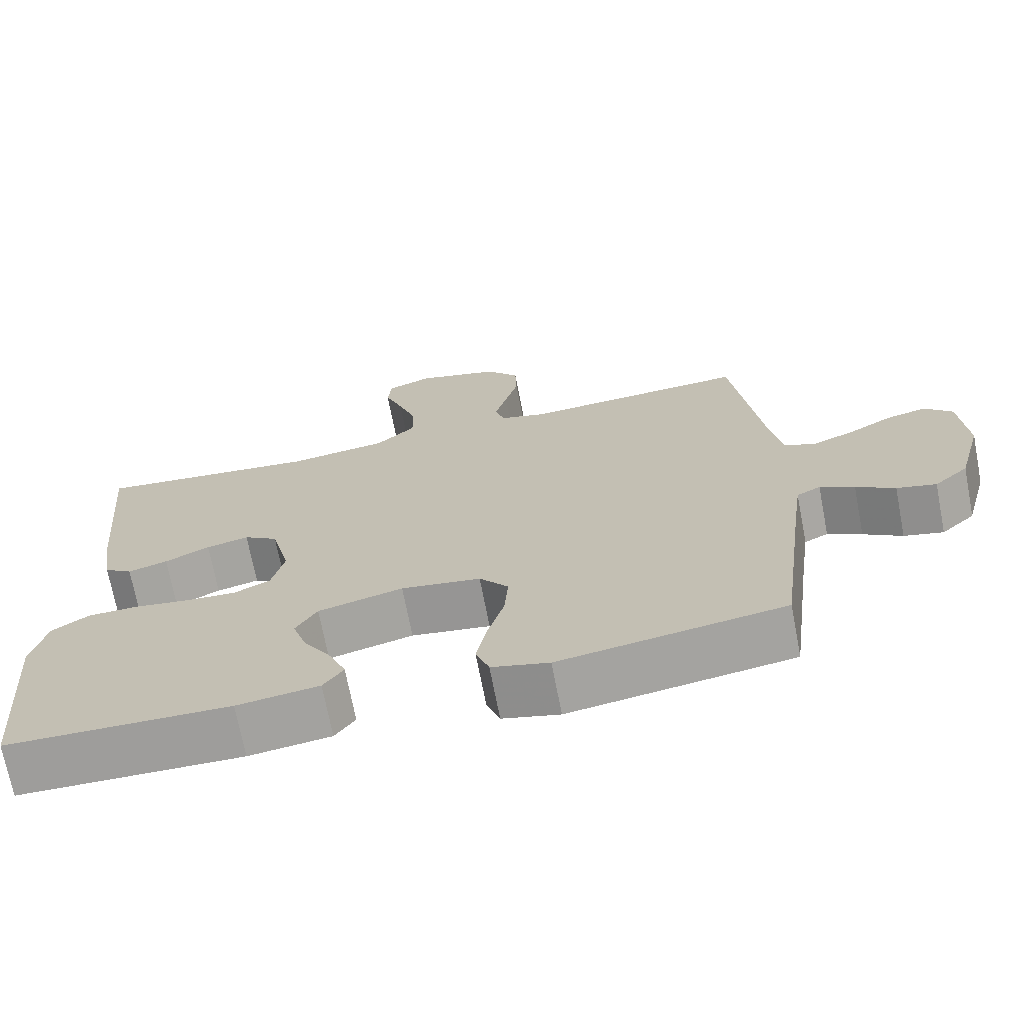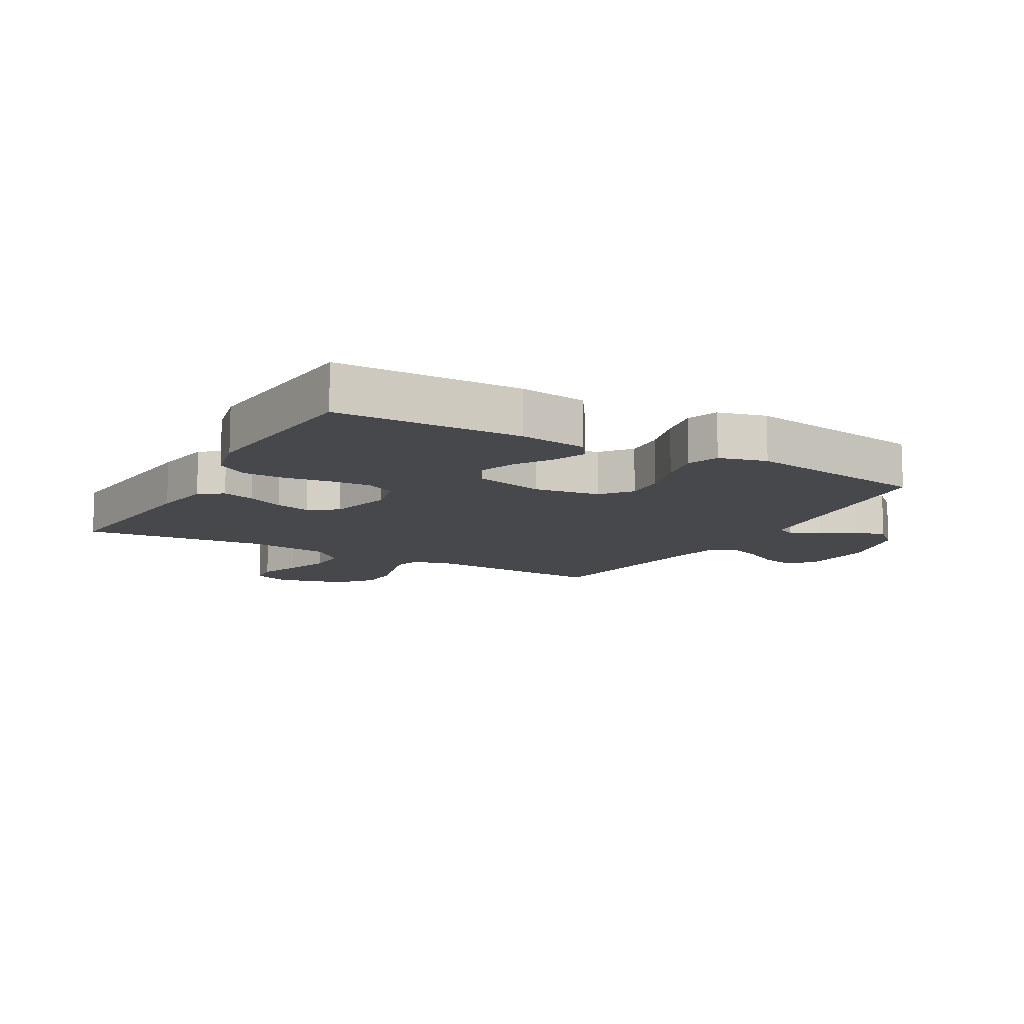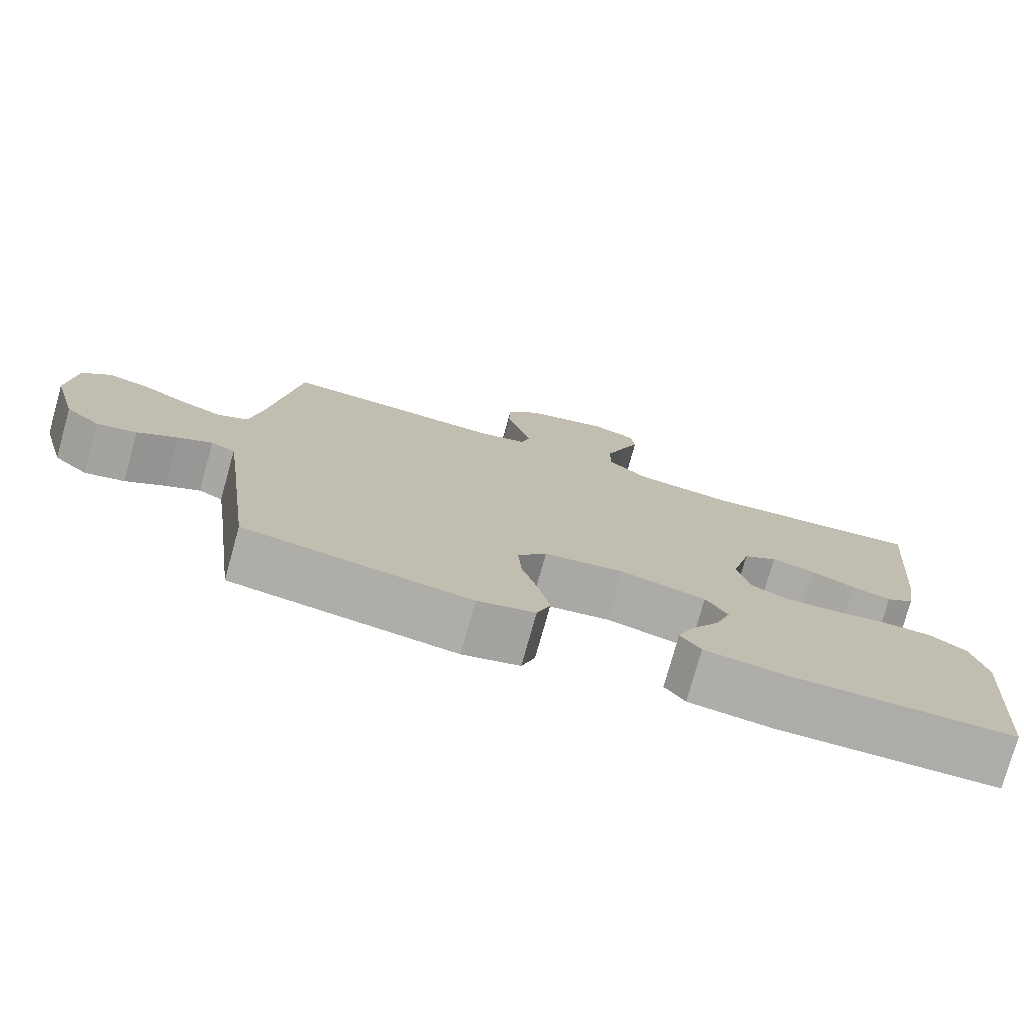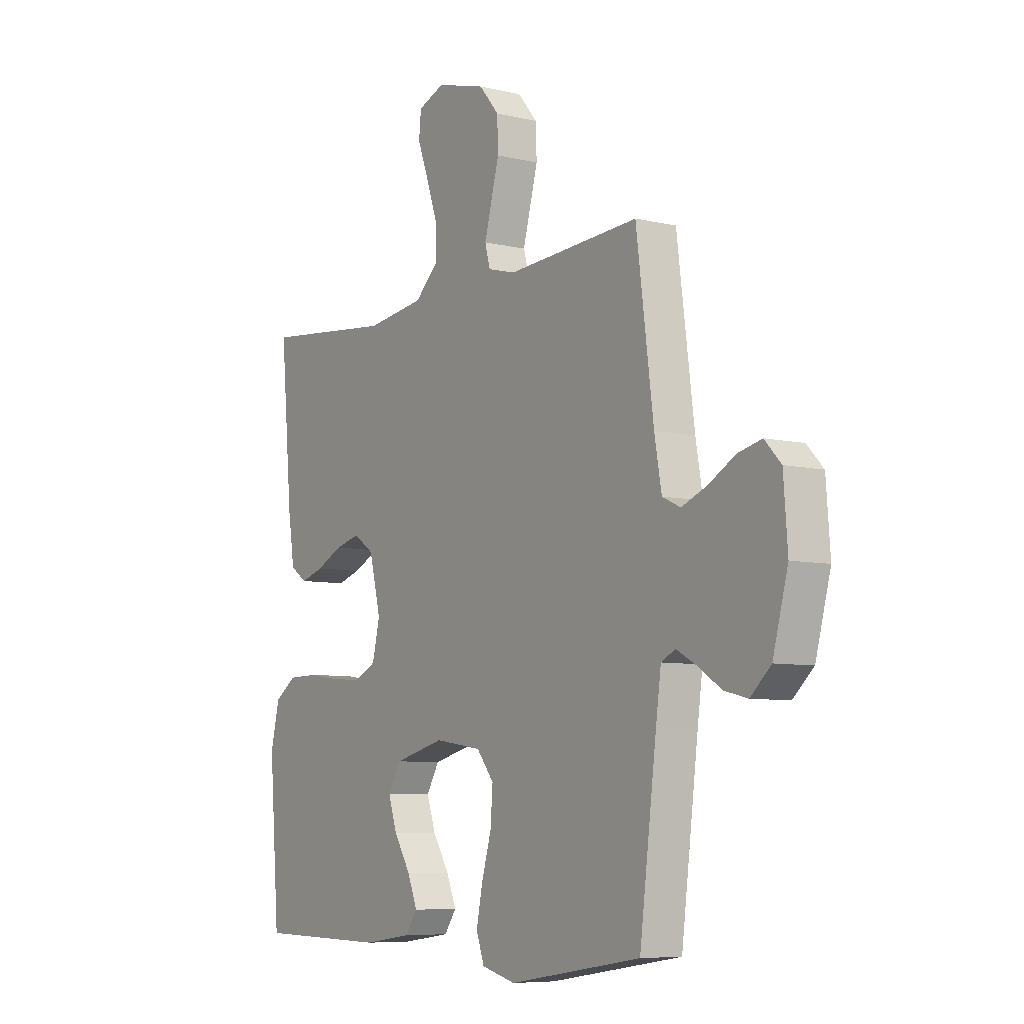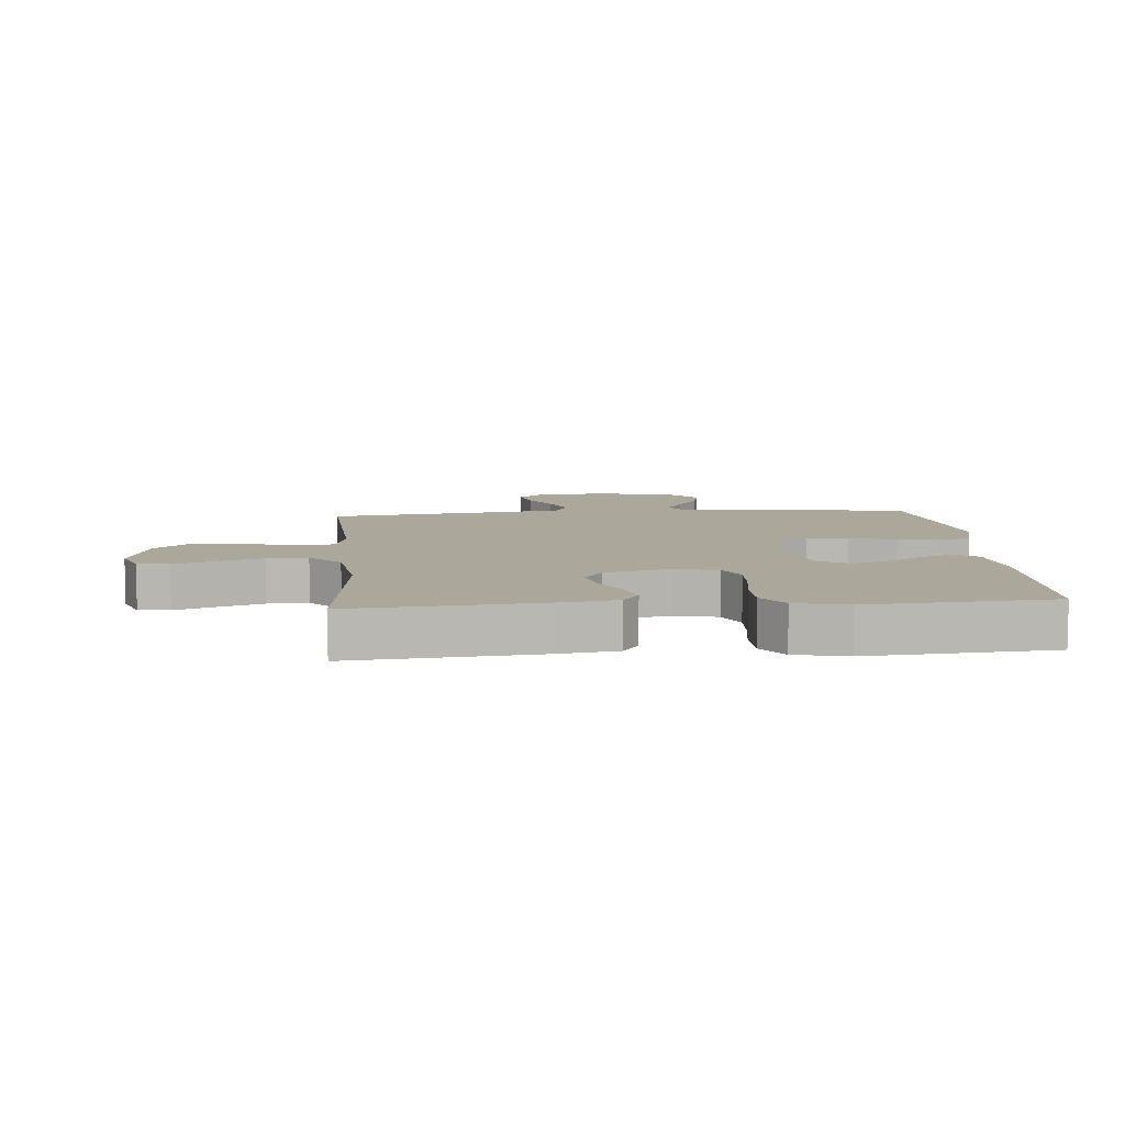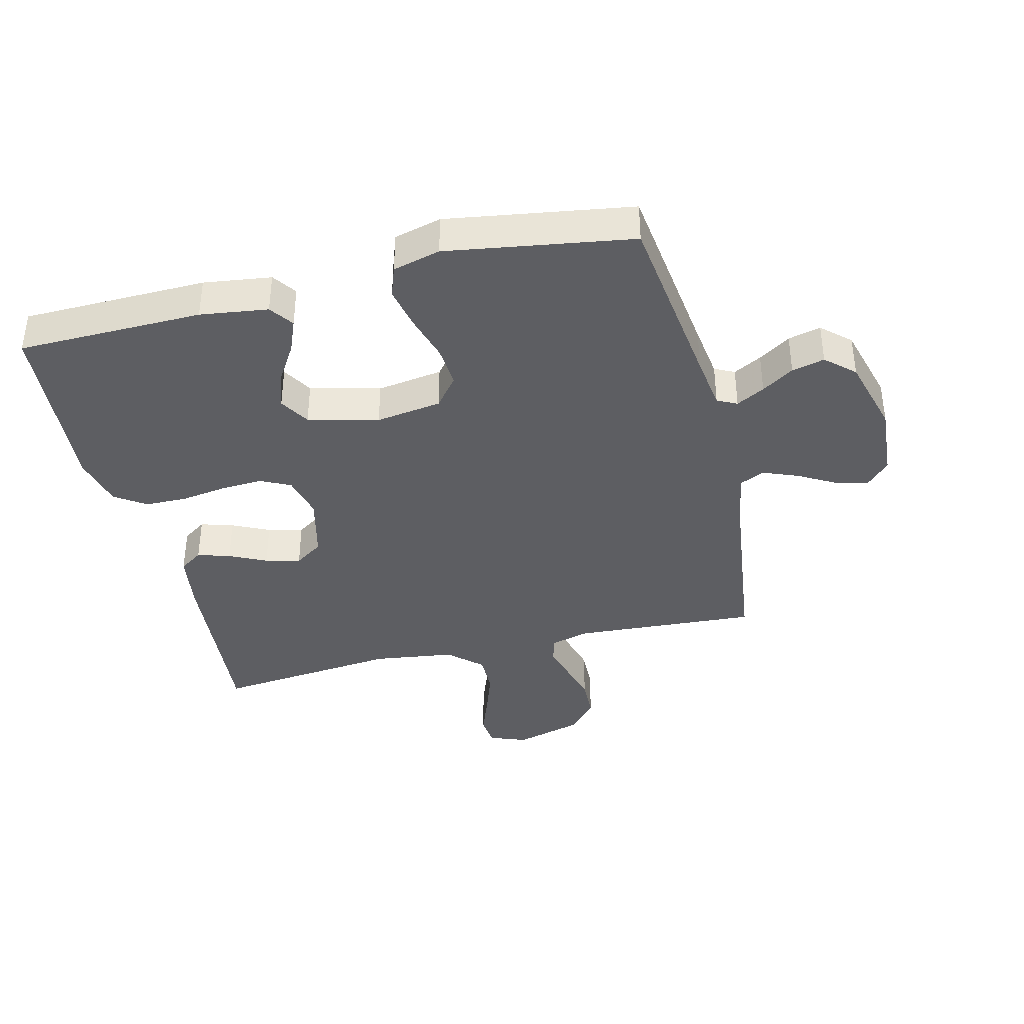
<metadata>
{"format":"obj","ext":"obj","renderer":"f3d","projection":"perspective","resolution":1024,"background":"white","views":[{"elev":-70.7,"azim":-169.1,"up":"+Z"},{"elev":-11.3,"azim":150.5,"up":"+Y"},{"elev":-76.9,"azim":-15.6,"up":"+Z"},{"elev":-7.3,"azim":-123.9,"up":"+Z"},{"elev":8.2,"azim":85.2,"up":"+Y"},{"elev":-38.5,"azim":-166.1,"up":"+Y"}]}
</metadata>
<code>
v 0.5 0.07 0.5
v 0.473 0.07 0.2
v 0.458 0.07 0.103
v 0.42 0.07 0.077
v 0.367 0.07 0.093
v 0.307 0.07 0.122
v 0.25 0.07 0.136
v 0.204 0.07 0.105
v 0.178 0.07 0
v 0.195 0.07 -0.071
v 0.244 0.07 -0.095
v 0.312 0.07 -0.091
v 0.386 0.07 -0.08
v 0.454 0.07 -0.081
v 0.504 0.07 -0.115
v 0.524 0.07 -0.2
v 0.5 0.07 -0.5
v 0.2 0.07 -0.505
v 0.09 0.07 -0.49
v 0.063 0.07 -0.451
v 0.085 0.07 -0.397
v 0.123 0.07 -0.336
v 0.143 0.07 -0.276
v 0.114 0.07 -0.227
v 0 0.07 -0.198
v -0.107 0.07 -0.214
v -0.146 0.07 -0.263
v -0.141 0.07 -0.331
v -0.119 0.07 -0.407
v -0.105 0.07 -0.476
v -0.123 0.07 -0.527
v -0.2 0.07 -0.547
v -0.5 0.07 -0.5
v -0.538 0.07 -0.2
v -0.55 0.07 -0.112
v -0.582 0.07 -0.096
v -0.628 0.07 -0.121
v -0.68 0.07 -0.155
v -0.733 0.07 -0.168
v -0.779 0.07 -0.126
v -0.813 0.07 0
v -0.804 0.07 0.121
v -0.767 0.07 0.16
v -0.713 0.07 0.147
v -0.653 0.07 0.113
v -0.596 0.07 0.09
v -0.555 0.07 0.109
v -0.539 0.07 0.2
v -0.5 0.07 0.5
v -0.2 0.07 0.481
v -0.137 0.07 0.498
v -0.125 0.07 0.541
v -0.141 0.07 0.6
v -0.159 0.07 0.667
v -0.157 0.07 0.732
v -0.112 0.07 0.785
v 0 0.07 0.816
v 0.06 0.07 0.793
v 0.065 0.07 0.742
v 0.04 0.07 0.675
v 0.015 0.07 0.602
v 0.014 0.07 0.536
v 0.067 0.07 0.487
v 0.2 0.07 0.469
v 0.5 0 0.5
v 0.473 0 0.2
v 0.458 0 0.103
v 0.42 0 0.077
v 0.367 0 0.093
v 0.307 0 0.122
v 0.25 0 0.136
v 0.204 0 0.105
v 0.178 0 0
v 0.195 0 -0.071
v 0.244 0 -0.095
v 0.312 0 -0.091
v 0.386 0 -0.08
v 0.454 0 -0.081
v 0.504 0 -0.115
v 0.524 0 -0.2
v 0.5 0 -0.5
v 0.2 0 -0.505
v 0.09 0 -0.49
v 0.063 0 -0.451
v 0.085 0 -0.397
v 0.123 0 -0.336
v 0.143 0 -0.276
v 0.114 0 -0.227
v 0 0 -0.198
v -0.107 0 -0.214
v -0.146 0 -0.263
v -0.141 0 -0.331
v -0.119 0 -0.407
v -0.105 0 -0.476
v -0.123 0 -0.527
v -0.2 0 -0.547
v -0.5 0 -0.5
v -0.538 0 -0.2
v -0.55 0 -0.112
v -0.582 0 -0.096
v -0.628 0 -0.121
v -0.68 0 -0.155
v -0.733 0 -0.168
v -0.779 0 -0.126
v -0.813 0 0
v -0.804 0 0.121
v -0.767 0 0.16
v -0.713 0 0.147
v -0.653 0 0.113
v -0.596 0 0.09
v -0.555 0 0.109
v -0.539 0 0.2
v -0.5 0 0.5
v -0.2 0 0.481
v -0.137 0 0.498
v -0.125 0 0.541
v -0.141 0 0.6
v -0.159 0 0.667
v -0.157 0 0.732
v -0.112 0 0.785
v 0 0 0.816
v 0.06 0 0.793
v 0.065 0 0.742
v 0.04 0 0.675
v 0.015 0 0.602
v 0.014 0 0.536
v 0.067 0 0.487
v 0.2 0 0.469
f 58 59 60
f 57 58 60
f 56 57 60
f 55 56 60
f 54 55 60
f 53 54 60
f 52 53 60
f 51 52 60 61
f 48 49 50
f 47 48 50 51
f 43 44 45
f 42 43 45
f 41 42 45
f 40 41 45
f 39 40 45
f 38 39 45
f 37 38 45
f 36 37 45 46
f 35 36 46 47
f 32 33 34
f 31 32 34
f 30 31 34
f 29 30 34
f 28 29 34
f 34 35 47
f 28 34 47
f 27 28 47
f 20 21 22
f 19 20 22
f 18 19 22
f 17 18 22
f 16 17 22
f 15 16 22
f 14 15 22
f 13 14 22
f 12 13 22
f 11 12 22 23
f 10 11 23 24
f 4 5 6
f 3 4 6
f 2 3 6
f 1 2 6
f 64 1 6
f 63 64 6 7
f 51 61 62
f 47 51 62
f 27 47 62
f 26 27 62
f 25 26 62 63
f 9 10 24 25
f 8 9 25 63
f 7 8 63
f 124 123 122
f 124 122 121
f 124 121 120
f 124 120 119
f 124 119 118
f 124 118 117
f 124 117 116
f 125 124 116 115
f 114 113 112
f 115 114 112 111
f 109 108 107
f 109 107 106
f 109 106 105
f 109 105 104
f 109 104 103
f 109 103 102
f 109 102 101
f 110 109 101 100
f 111 110 100 99
f 98 97 96
f 98 96 95
f 98 95 94
f 98 94 93
f 98 93 92
f 111 99 98
f 111 98 92
f 111 92 91
f 86 85 84
f 86 84 83
f 86 83 82
f 86 82 81
f 86 81 80
f 86 80 79
f 86 79 78
f 86 78 77
f 86 77 76
f 87 86 76 75
f 88 87 75 74
f 70 69 68
f 70 68 67
f 70 67 66
f 70 66 65
f 70 65 128
f 71 70 128 127
f 126 125 115
f 126 115 111
f 126 111 91
f 126 91 90
f 127 126 90 89
f 89 88 74 73
f 127 89 73 72
f 127 72 71
f 1 65 66 2
f 2 66 67 3
f 3 67 68 4
f 4 68 69 5
f 5 69 70 6
f 6 70 71 7
f 7 71 72 8
f 8 72 73 9
f 9 73 74 10
f 10 74 75 11
f 11 75 76 12
f 12 76 77 13
f 13 77 78 14
f 14 78 79 15
f 15 79 80 16
f 16 80 81 17
f 17 81 82 18
f 18 82 83 19
f 19 83 84 20
f 20 84 85 21
f 21 85 86 22
f 22 86 87 23
f 23 87 88 24
f 24 88 89 25
f 25 89 90 26
f 26 90 91 27
f 27 91 92 28
f 28 92 93 29
f 29 93 94 30
f 30 94 95 31
f 31 95 96 32
f 32 96 97 33
f 33 97 98 34
f 34 98 99 35
f 35 99 100 36
f 36 100 101 37
f 37 101 102 38
f 38 102 103 39
f 39 103 104 40
f 40 104 105 41
f 41 105 106 42
f 42 106 107 43
f 43 107 108 44
f 44 108 109 45
f 45 109 110 46
f 46 110 111 47
f 47 111 112 48
f 48 112 113 49
f 49 113 114 50
f 50 114 115 51
f 51 115 116 52
f 52 116 117 53
f 53 117 118 54
f 54 118 119 55
f 55 119 120 56
f 56 120 121 57
f 57 121 122 58
f 58 122 123 59
f 59 123 124 60
f 60 124 125 61
f 61 125 126 62
f 62 126 127 63
f 63 127 128 64
f 64 128 65 1

</code>
